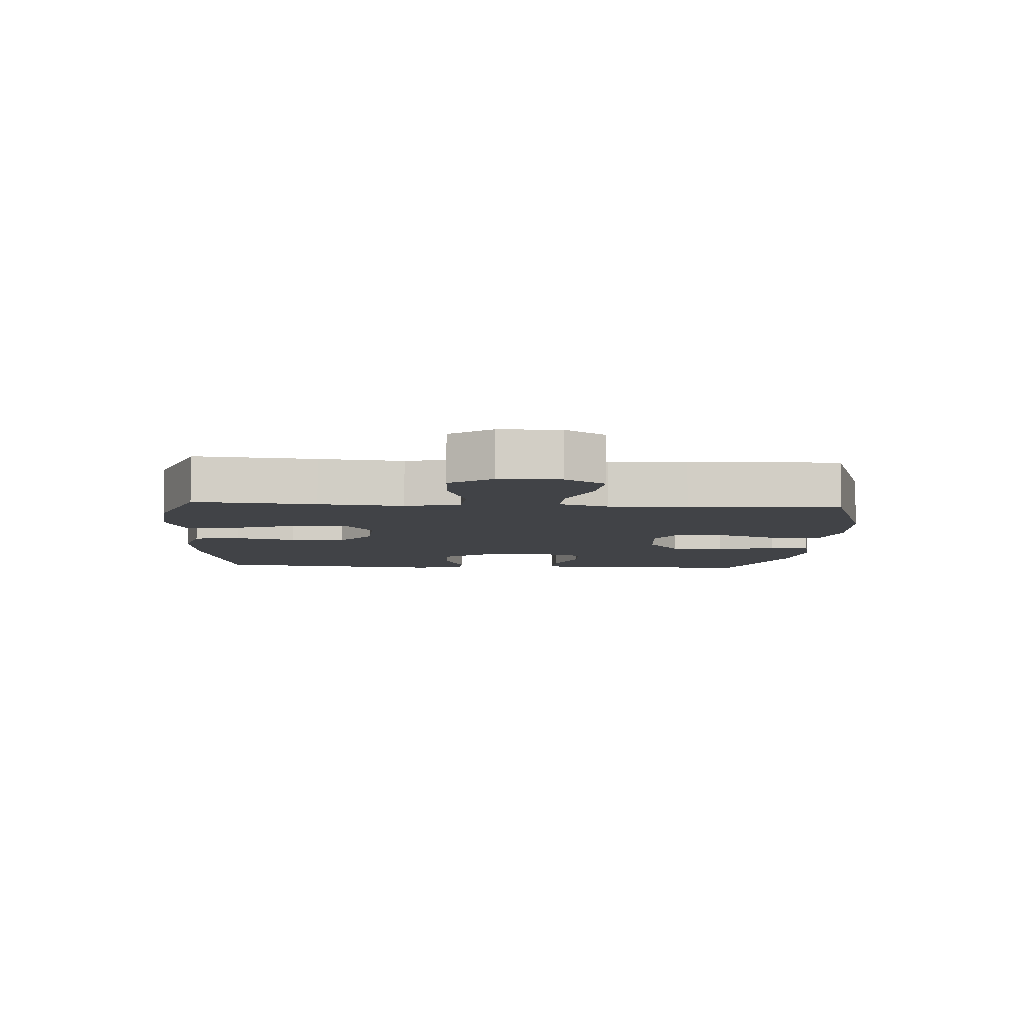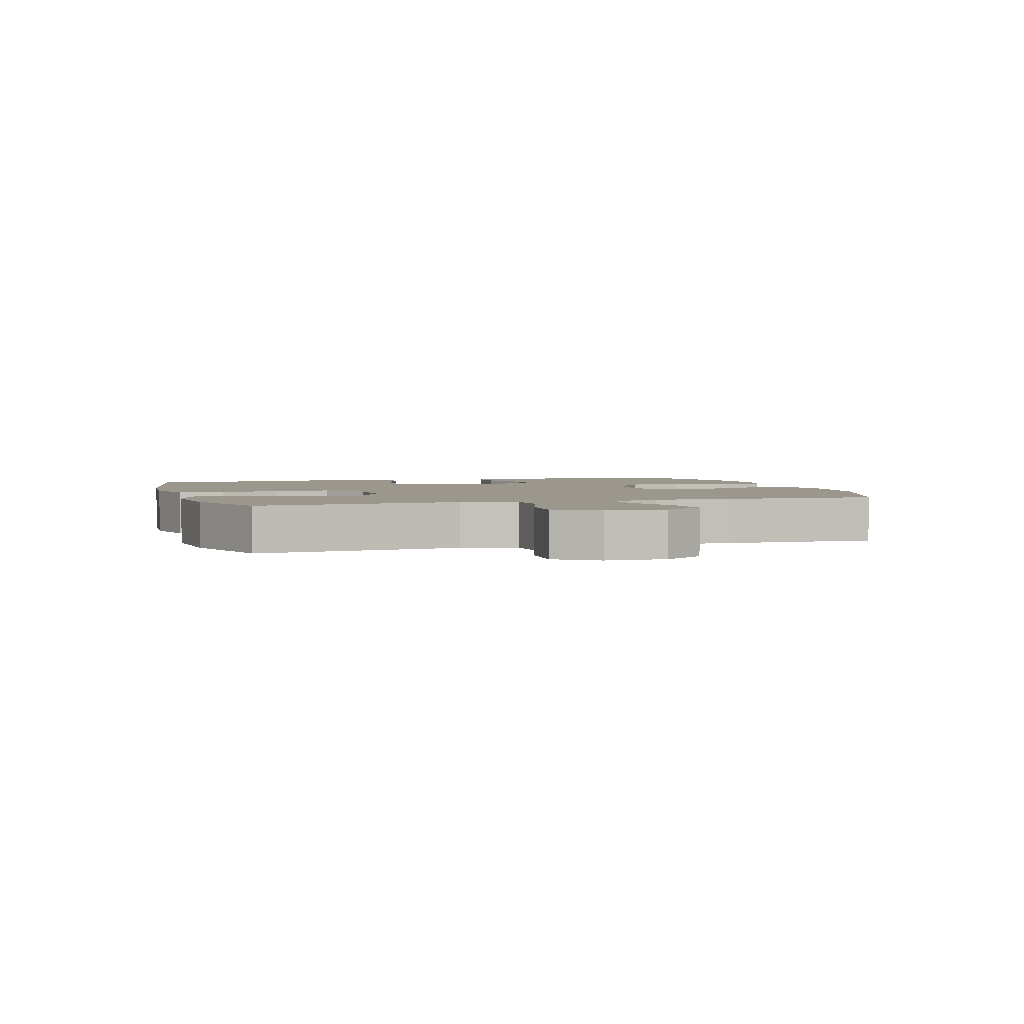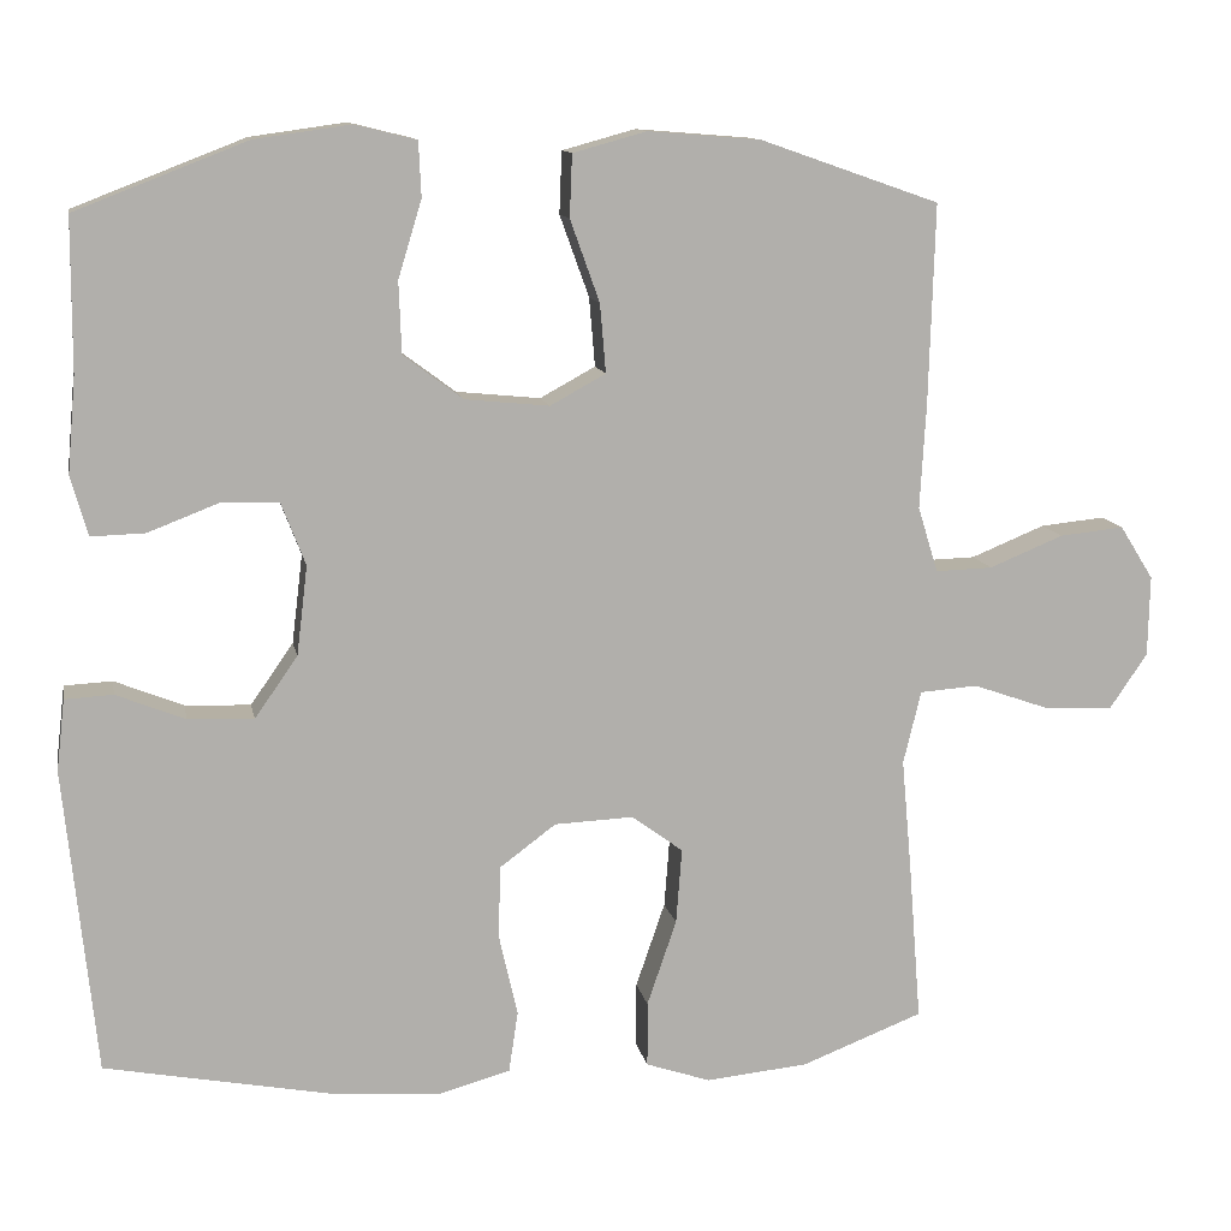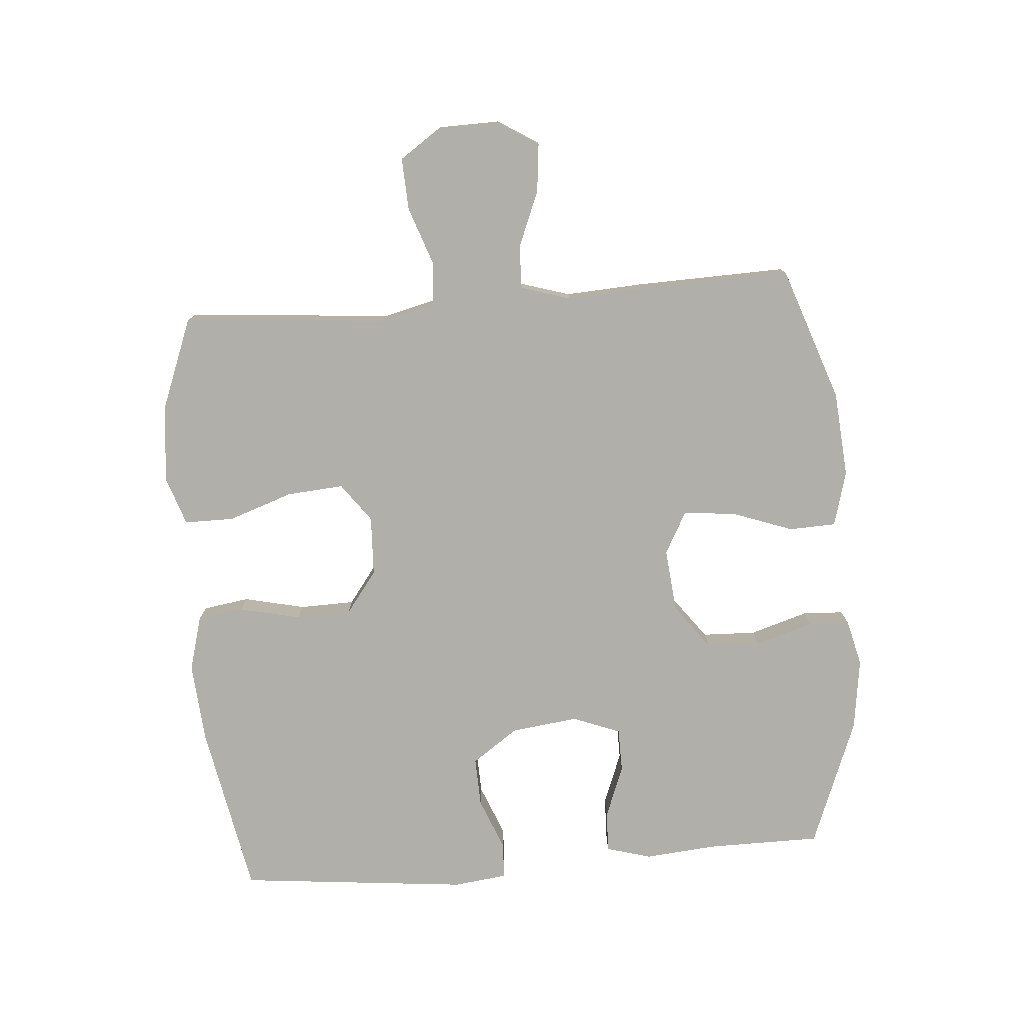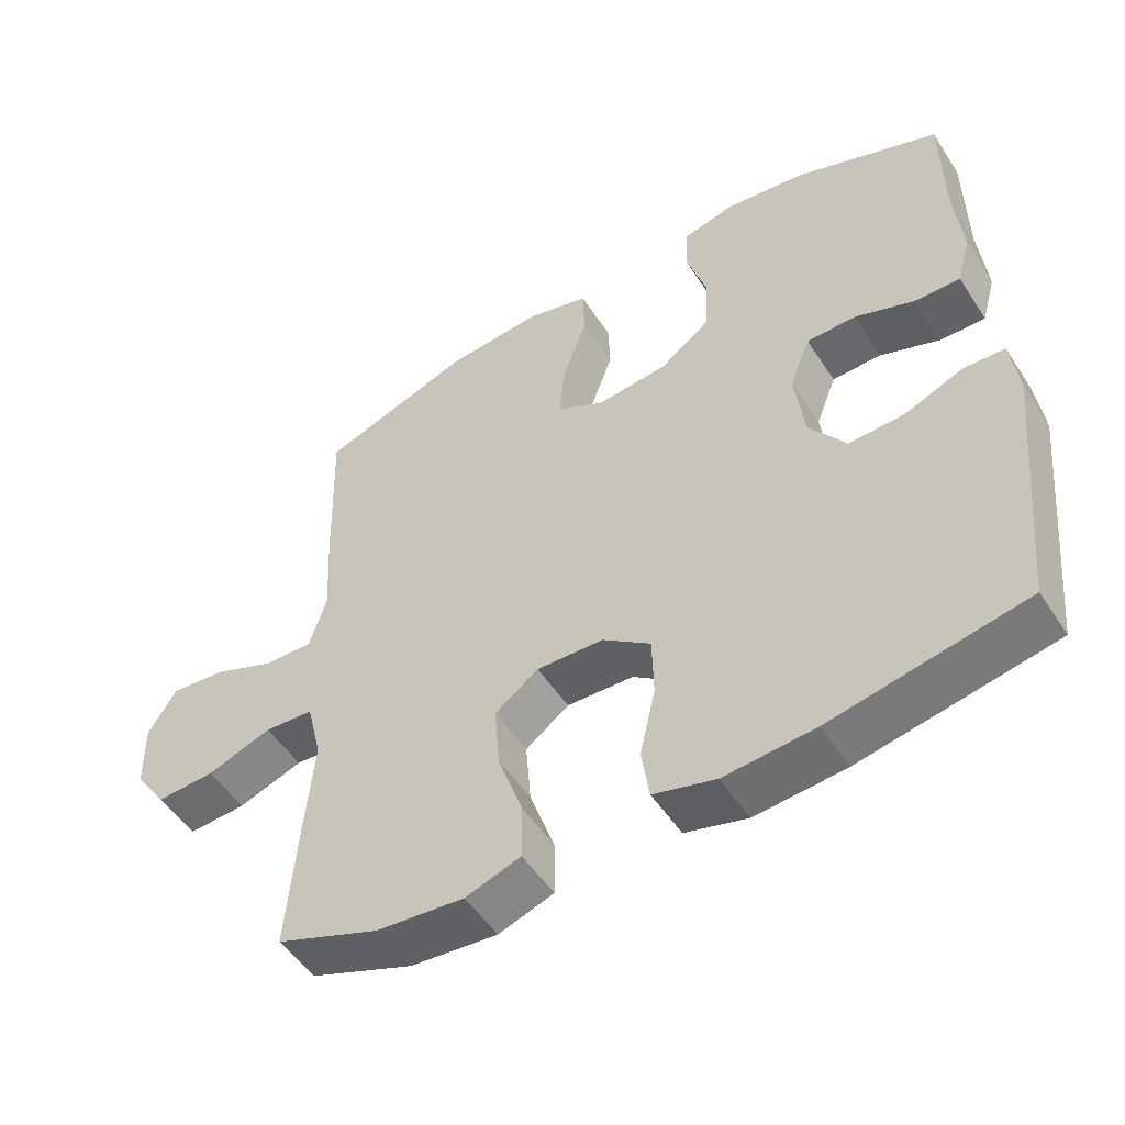
<metadata>
{"format":"obj","ext":"obj","renderer":"f3d","projection":"perspective","resolution":1024,"background":"white","views":[{"elev":-7.0,"azim":-93.8,"up":"+Y"},{"elev":2.9,"azim":-107.0,"up":"+Y"},{"elev":11.8,"azim":169.2,"up":"+Z"},{"elev":-78.0,"azim":-85.5,"up":"+Y"},{"elev":-51.9,"azim":32.3,"up":"+Z"}]}
</metadata>
<code>
v -0.5 0.07 -0.5
v -0.485 0.07 -0.309
v -0.473 0.07 -0.176
v -0.494 0.07 -0.089
v -0.563 0.07 -0.084
v -0.654 0.07 -0.116
v -0.736 0.07 -0.12
v -0.781 0.07 -0.054
v -0.783 0.07 0.042
v -0.743 0.07 0.106
v -0.666 0.07 0.098
v -0.578 0.07 0.062
v -0.51 0.07 0.06
v -0.486 0.07 0.138
v -0.493 0.07 0.261
v -0.5 0.07 0.5
v -0.288 0.07 0.574
v -0.153 0.07 0.585
v -0.066 0.07 0.561
v -0.063 0.07 0.487
v -0.098 0.07 0.39
v -0.105 0.07 0.308
v -0.039 0.07 0.272
v 0.061 0.07 0.282
v 0.132 0.07 0.335
v 0.135 0.07 0.42
v 0.107 0.07 0.512
v 0.11 0.07 0.577
v 0.183 0.07 0.595
v 0.297 0.07 0.579
v 0.5 0.07 0.5
v 0.501 0.07 0.32
v 0.511 0.07 0.207
v 0.491 0.07 0.136
v 0.427 0.07 0.138
v 0.344 0.07 0.17
v 0.275 0.07 0.169
v 0.246 0.07 0.094
v 0.259 0.07 -0.012
v 0.31 0.07 -0.085
v 0.388 0.07 -0.082
v 0.47 0.07 -0.049
v 0.527 0.07 -0.052
v 0.537 0.07 -0.137
v 0.5 0.07 -0.5
v 0.229 0.07 -0.552
v 0.102 0.07 -0.562
v 0.015 0.07 -0.538
v 0.004 0.07 -0.465
v 0.026 0.07 -0.368
v 0.024 0.07 -0.281
v -0.043 0.07 -0.231
v -0.137 0.07 -0.227
v -0.198 0.07 -0.272
v -0.191 0.07 -0.362
v -0.156 0.07 -0.464
v -0.156 0.07 -0.542
v -0.233 0.07 -0.568
v -0.355 0.07 -0.556
v -0.5 0 -0.5
v -0.485 0 -0.309
v -0.473 0 -0.176
v -0.494 0 -0.089
v -0.563 0 -0.084
v -0.654 0 -0.116
v -0.736 0 -0.12
v -0.781 0 -0.054
v -0.783 0 0.042
v -0.743 0 0.106
v -0.666 0 0.098
v -0.578 0 0.062
v -0.51 0 0.06
v -0.486 0 0.138
v -0.493 0 0.261
v -0.5 0 0.5
v -0.288 0 0.574
v -0.153 0 0.585
v -0.066 0 0.561
v -0.063 0 0.487
v -0.098 0 0.39
v -0.105 0 0.308
v -0.039 0 0.272
v 0.061 0 0.282
v 0.132 0 0.335
v 0.135 0 0.42
v 0.107 0 0.512
v 0.11 0 0.577
v 0.183 0 0.595
v 0.297 0 0.579
v 0.5 0 0.5
v 0.501 0 0.32
v 0.511 0 0.207
v 0.491 0 0.136
v 0.427 0 0.138
v 0.344 0 0.17
v 0.275 0 0.169
v 0.246 0 0.094
v 0.259 0 -0.012
v 0.31 0 -0.085
v 0.388 0 -0.082
v 0.47 0 -0.049
v 0.527 0 -0.052
v 0.537 0 -0.137
v 0.5 0 -0.5
v 0.229 0 -0.552
v 0.102 0 -0.562
v 0.015 0 -0.538
v 0.004 0 -0.465
v 0.026 0 -0.368
v 0.024 0 -0.281
v -0.043 0 -0.231
v -0.137 0 -0.227
v -0.198 0 -0.272
v -0.191 0 -0.362
v -0.156 0 -0.464
v -0.156 0 -0.542
v -0.233 0 -0.568
v -0.355 0 -0.556
f 1 2 3
f 59 1 3
f 58 59 3
f 57 58 3
f 56 57 3
f 55 56 3
f 54 55 3 4
f 53 54 4
f 52 53 4
f 48 49 50
f 47 48 50
f 46 47 50
f 45 46 50
f 44 45 50
f 43 44 50
f 42 43 50
f 41 42 50
f 40 41 50 51
f 39 40 51 52
f 34 35 36
f 33 34 36
f 32 33 36
f 32 36 37
f 31 32 37
f 30 31 37
f 29 30 37
f 28 29 37
f 27 28 37
f 26 27 37
f 25 26 37 38
f 19 20 21
f 18 19 21
f 17 18 21
f 16 17 21
f 15 16 21
f 14 15 21
f 13 14 21 22
f 10 11 12
f 9 10 12
f 8 9 12
f 7 8 12
f 6 7 12
f 5 6 12
f 4 5 12 13
f 13 22 23
f 4 13 23
f 52 4 23
f 38 39 52
f 25 38 52
f 24 25 52
f 23 24 52
f 62 61 60
f 62 60 118
f 62 118 117
f 62 117 116
f 62 116 115
f 62 115 114
f 63 62 114 113
f 63 113 112
f 63 112 111
f 109 108 107
f 109 107 106
f 109 106 105
f 109 105 104
f 109 104 103
f 109 103 102
f 109 102 101
f 109 101 100
f 110 109 100 99
f 111 110 99 98
f 95 94 93
f 95 93 92
f 95 92 91
f 96 95 91
f 96 91 90
f 96 90 89
f 96 89 88
f 96 88 87
f 96 87 86
f 96 86 85
f 97 96 85 84
f 80 79 78
f 80 78 77
f 80 77 76
f 80 76 75
f 80 75 74
f 80 74 73
f 81 80 73 72
f 71 70 69
f 71 69 68
f 71 68 67
f 71 67 66
f 71 66 65
f 71 65 64
f 72 71 64 63
f 82 81 72
f 82 72 63
f 82 63 111
f 111 98 97
f 111 97 84
f 111 84 83
f 111 83 82
f 1 60 61 2
f 2 61 62 3
f 3 62 63 4
f 4 63 64 5
f 5 64 65 6
f 6 65 66 7
f 7 66 67 8
f 8 67 68 9
f 9 68 69 10
f 10 69 70 11
f 11 70 71 12
f 12 71 72 13
f 13 72 73 14
f 14 73 74 15
f 15 74 75 16
f 16 75 76 17
f 17 76 77 18
f 18 77 78 19
f 19 78 79 20
f 20 79 80 21
f 21 80 81 22
f 22 81 82 23
f 23 82 83 24
f 24 83 84 25
f 25 84 85 26
f 26 85 86 27
f 27 86 87 28
f 28 87 88 29
f 29 88 89 30
f 30 89 90 31
f 31 90 91 32
f 32 91 92 33
f 33 92 93 34
f 34 93 94 35
f 35 94 95 36
f 36 95 96 37
f 37 96 97 38
f 38 97 98 39
f 39 98 99 40
f 40 99 100 41
f 41 100 101 42
f 42 101 102 43
f 43 102 103 44
f 44 103 104 45
f 45 104 105 46
f 46 105 106 47
f 47 106 107 48
f 48 107 108 49
f 49 108 109 50
f 50 109 110 51
f 51 110 111 52
f 52 111 112 53
f 53 112 113 54
f 54 113 114 55
f 55 114 115 56
f 56 115 116 57
f 57 116 117 58
f 58 117 118 59
f 59 118 60 1

</code>
